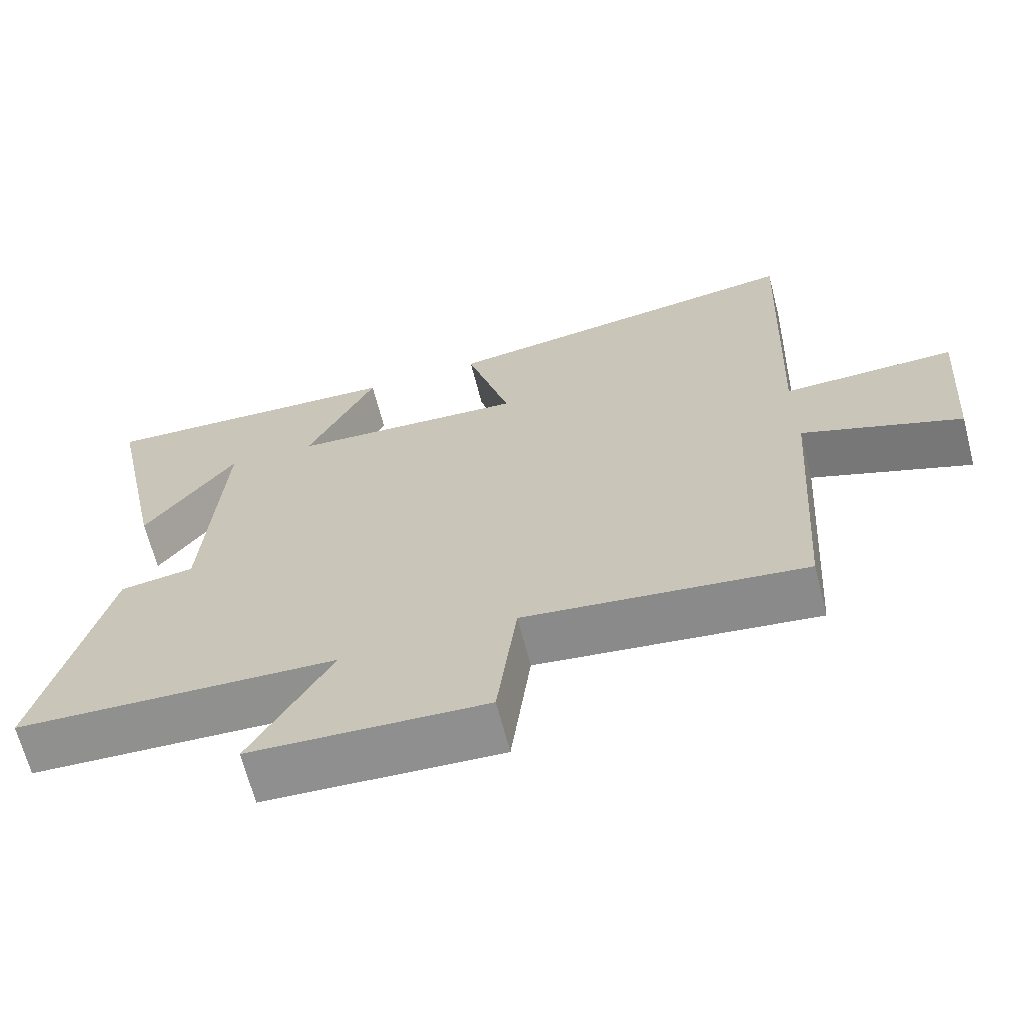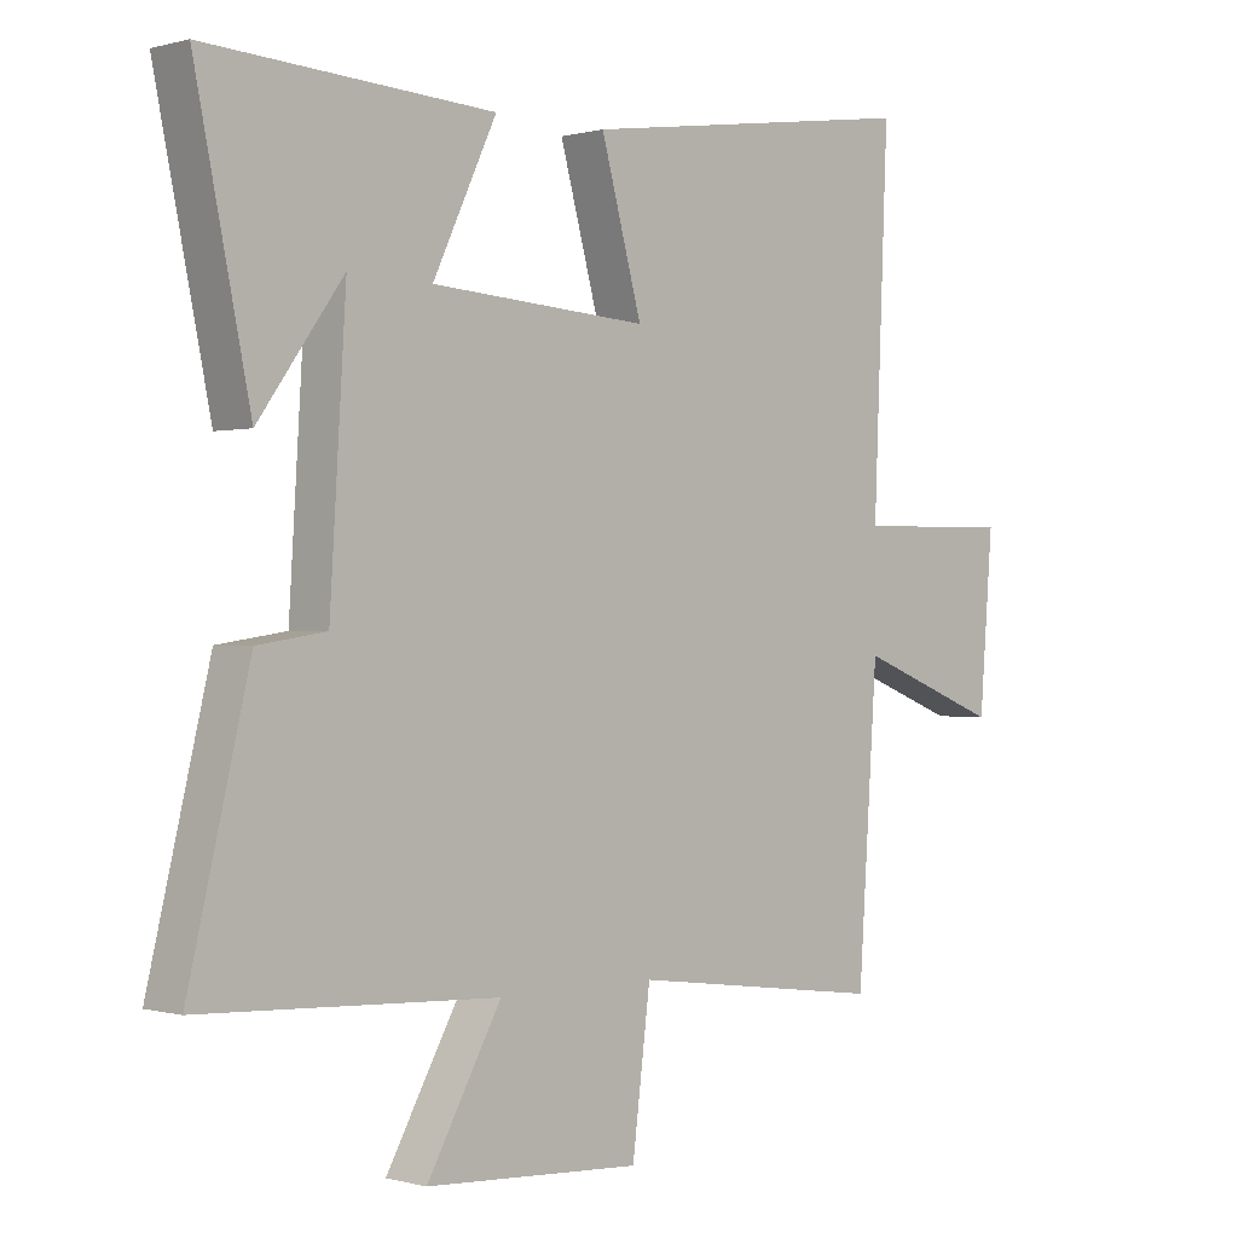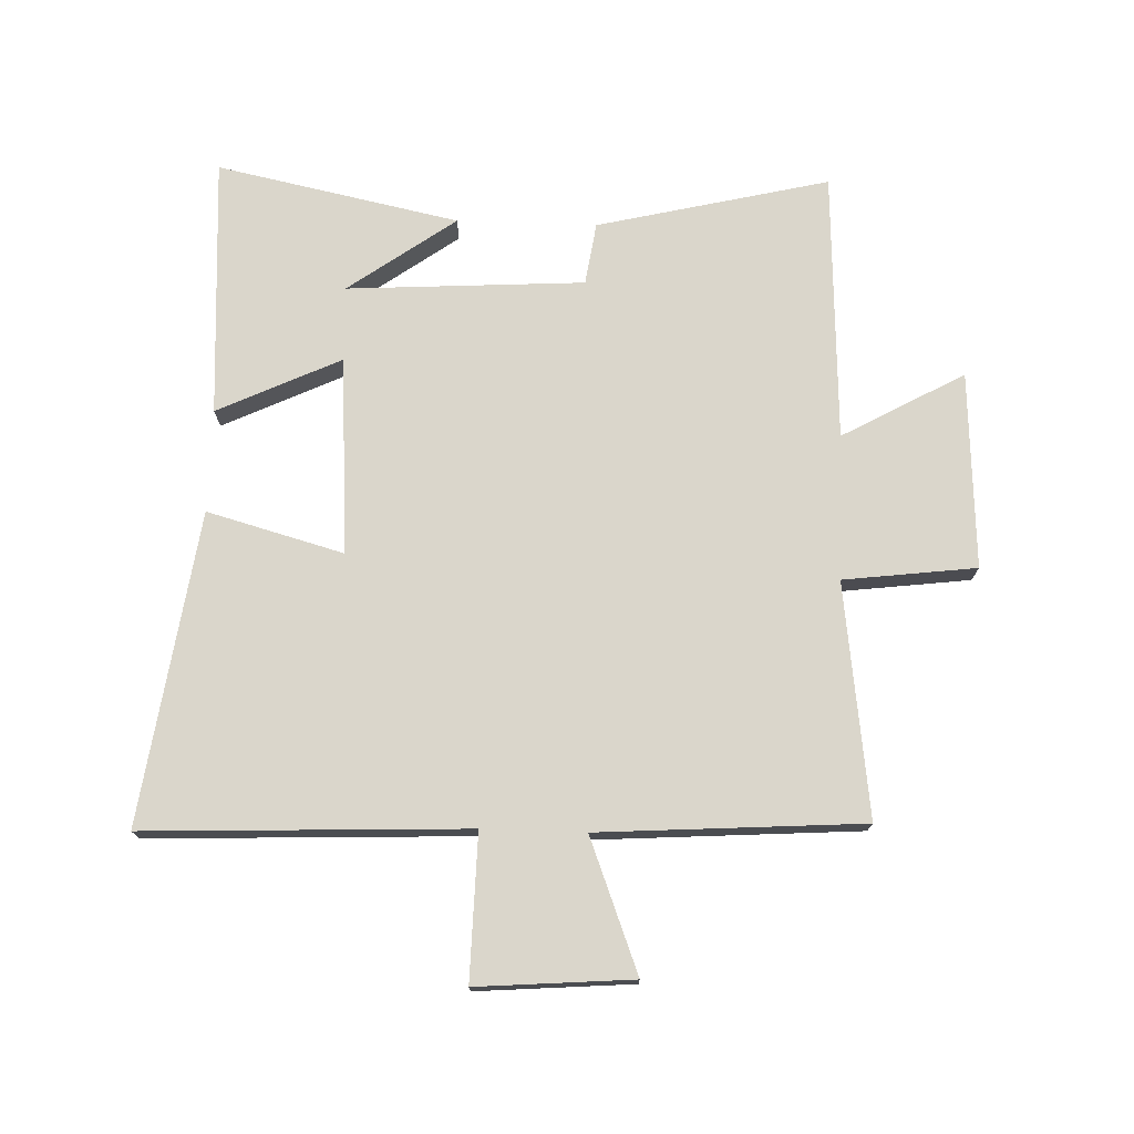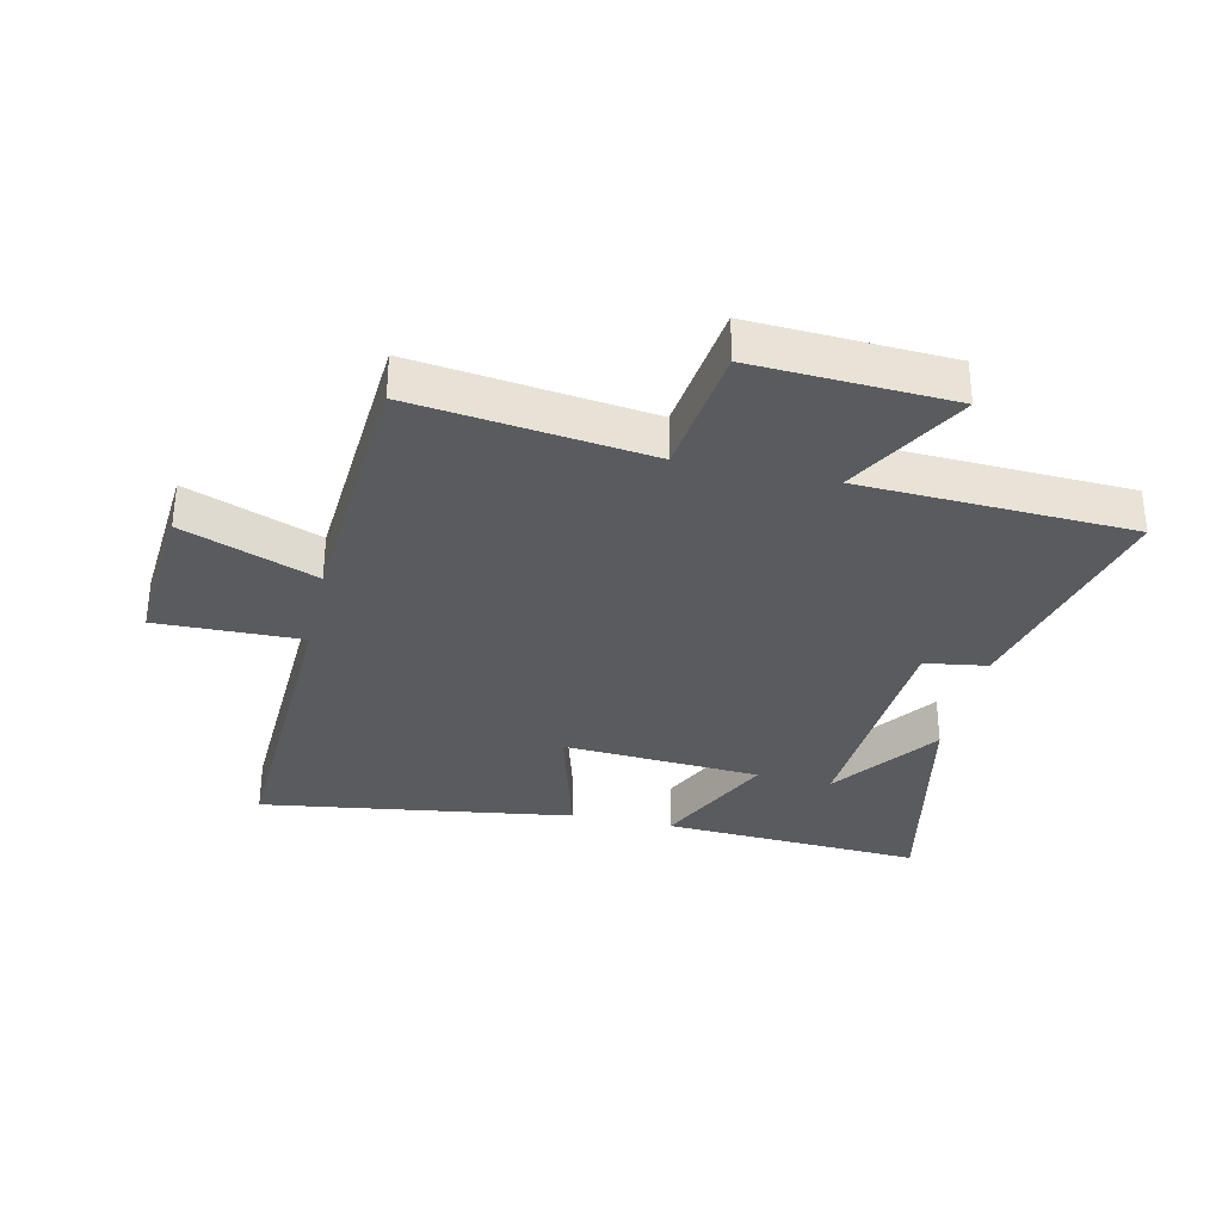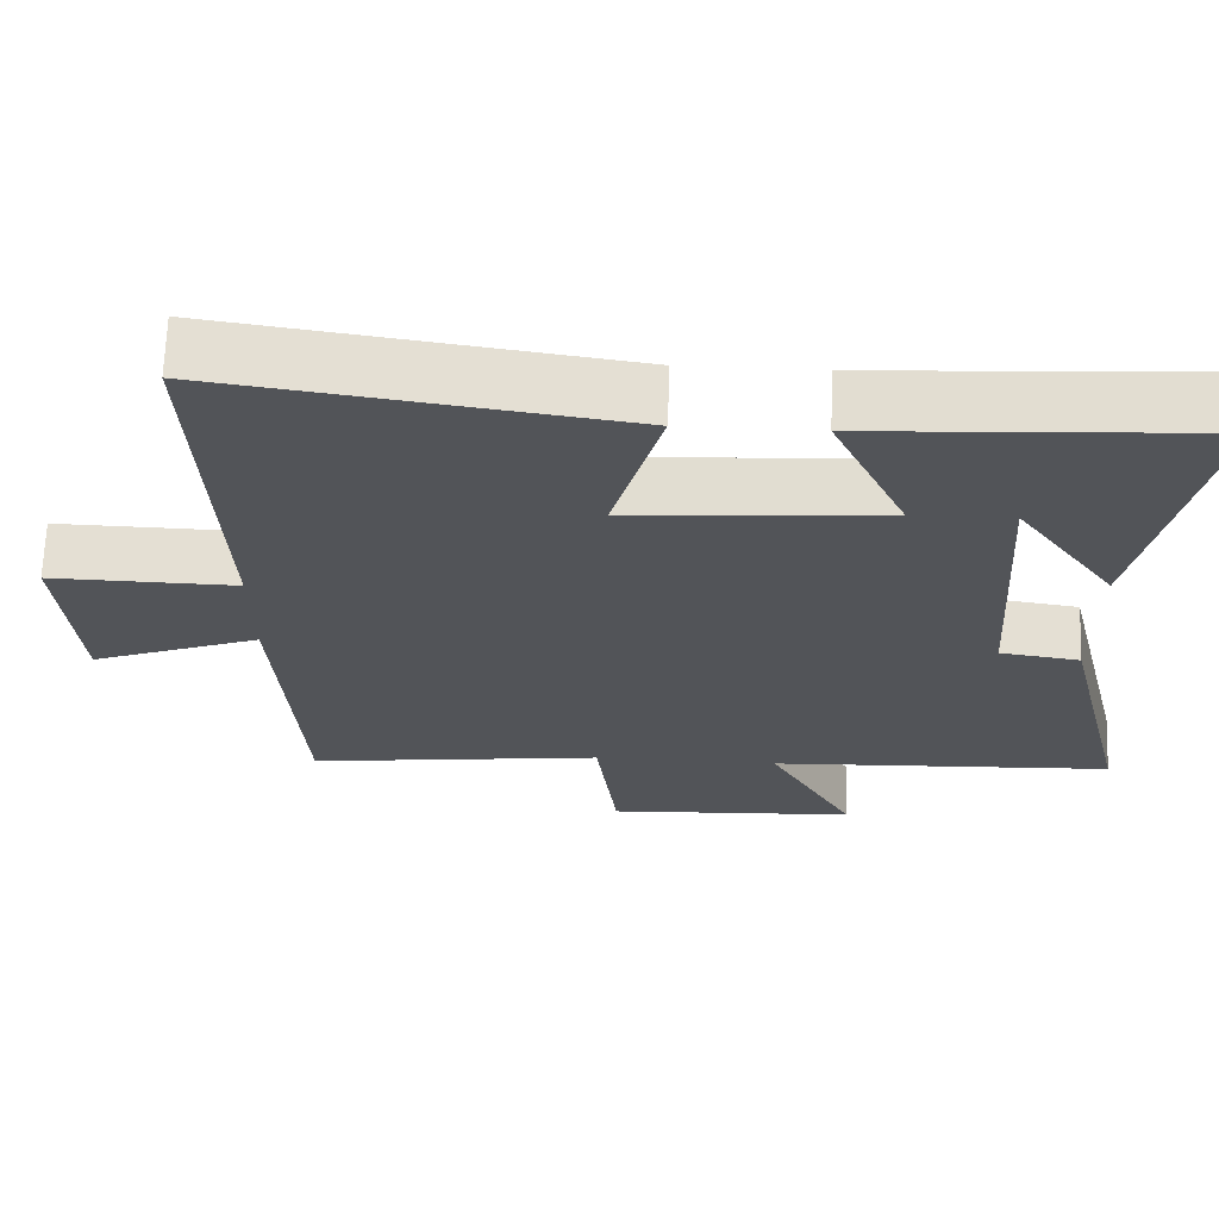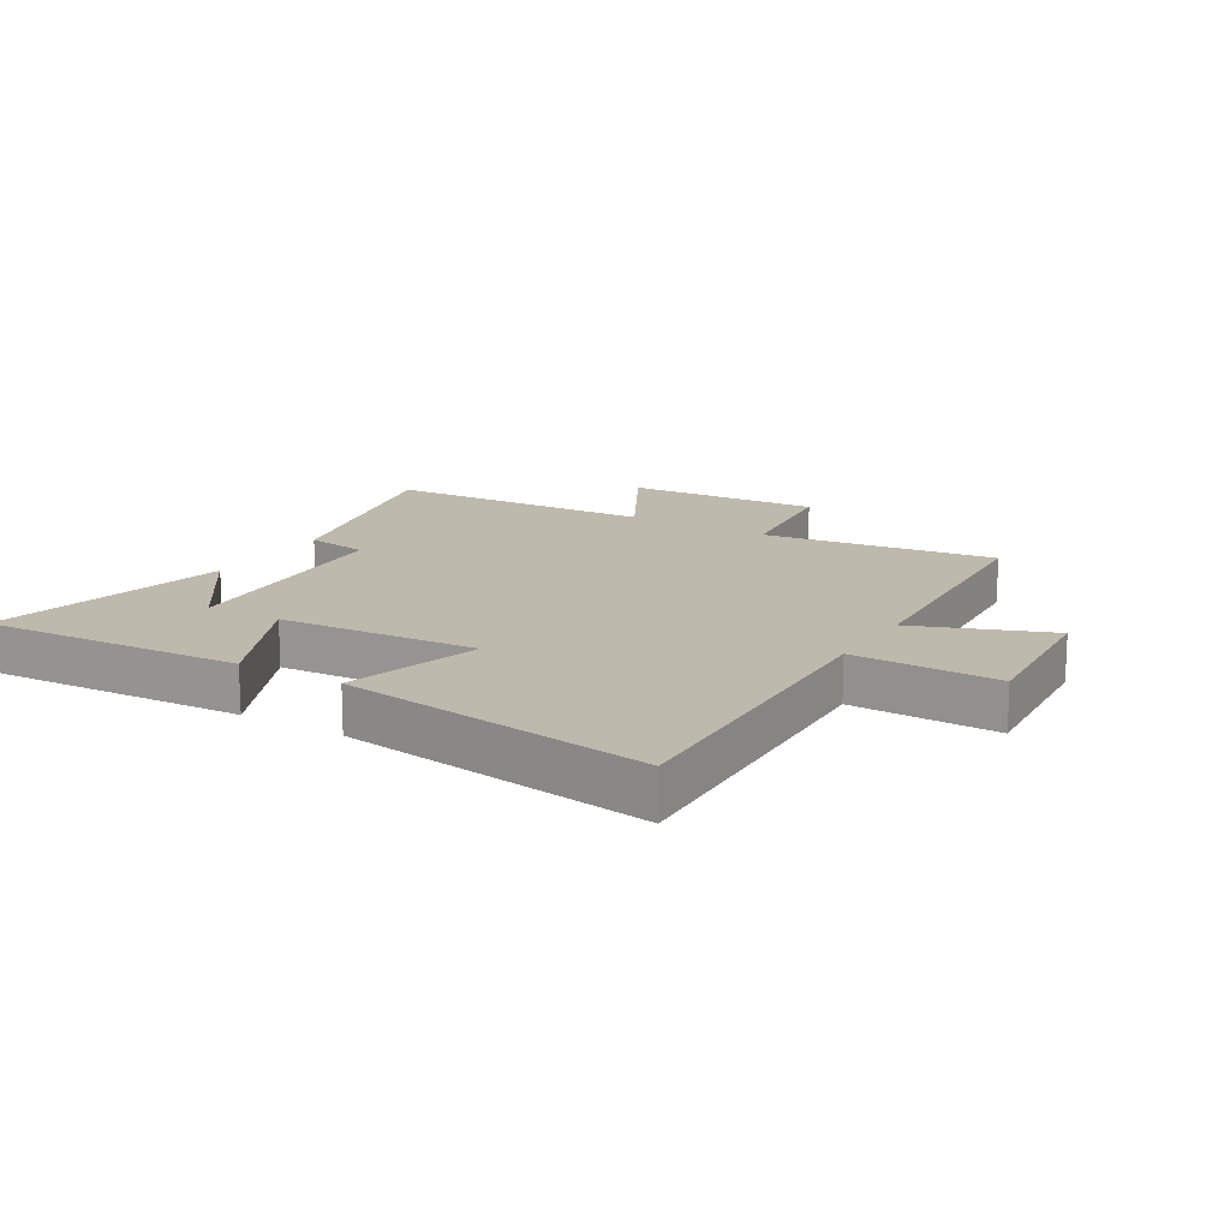
<metadata>
{"format":"obj","ext":"obj","renderer":"f3d","projection":"perspective","resolution":1024,"background":"white","views":[{"elev":-66.6,"azim":14.5,"up":"+Z"},{"elev":-0.0,"azim":-44.6,"up":"+Z"},{"elev":74.0,"azim":92.0,"up":"+Y"},{"elev":-32.8,"azim":167.5,"up":"+Y"},{"elev":67.1,"azim":-178.0,"up":"+Z"},{"elev":15.3,"azim":31.2,"up":"+Y"}]}
</metadata>
<code>
v 0.522 0.07 0.573
v 0.5 0.07 0.047
v 0.737 0.07 0.051
v 0.717 0.07 -0.203
v 0.5 0.07 -0.119
v 0.471 0.07 -0.55
v 0.089 0.07 -0.5
v 0.062 0.07 -0.717
v -0.26 0.07 -0.699
v -0.149 0.07 -0.5
v -0.591 0.07 -0.479
v -0.5 0.07 -0.1
v -0.398 0.07 -0.085
v -0.374 0.07 0.303
v -0.5 0.07 0.128
v -0.582 0.07 0.525
v -0.156 0.07 0.5
v -0.251 0.07 0.299
v 0.073 0.07 0.277
v 0.012 0.07 0.5
v 0.522 0 0.573
v 0.5 0 0.047
v 0.737 0 0.051
v 0.717 0 -0.203
v 0.5 0 -0.119
v 0.471 0 -0.55
v 0.089 0 -0.5
v 0.062 0 -0.717
v -0.26 0 -0.699
v -0.149 0 -0.5
v -0.591 0 -0.479
v -0.5 0 -0.1
v -0.398 0 -0.085
v -0.374 0 0.303
v -0.5 0 0.128
v -0.582 0 0.525
v -0.156 0 0.5
v -0.251 0 0.299
v 0.073 0 0.277
v 0.012 0 0.5
f 19 20 1 2
f 18 19 2
f 16 17 18
f 14 15 16
f 14 16 18
f 13 14 18 2
f 10 11 12 13
f 7 8 9 10
f 7 10 13 2
f 5 6 7 2
f 2 3 4 5
f 22 21 40 39
f 22 39 38
f 38 37 36
f 36 35 34
f 38 36 34
f 22 38 34 33
f 33 32 31 30
f 30 29 28 27
f 22 33 30 27
f 22 27 26 25
f 25 24 23 22
f 1 21 22 2
f 2 22 23 3
f 3 23 24 4
f 4 24 25 5
f 5 25 26 6
f 6 26 27 7
f 7 27 28 8
f 8 28 29 9
f 9 29 30 10
f 10 30 31 11
f 11 31 32 12
f 12 32 33 13
f 13 33 34 14
f 14 34 35 15
f 15 35 36 16
f 16 36 37 17
f 17 37 38 18
f 18 38 39 19
f 19 39 40 20
f 20 40 21 1

</code>
